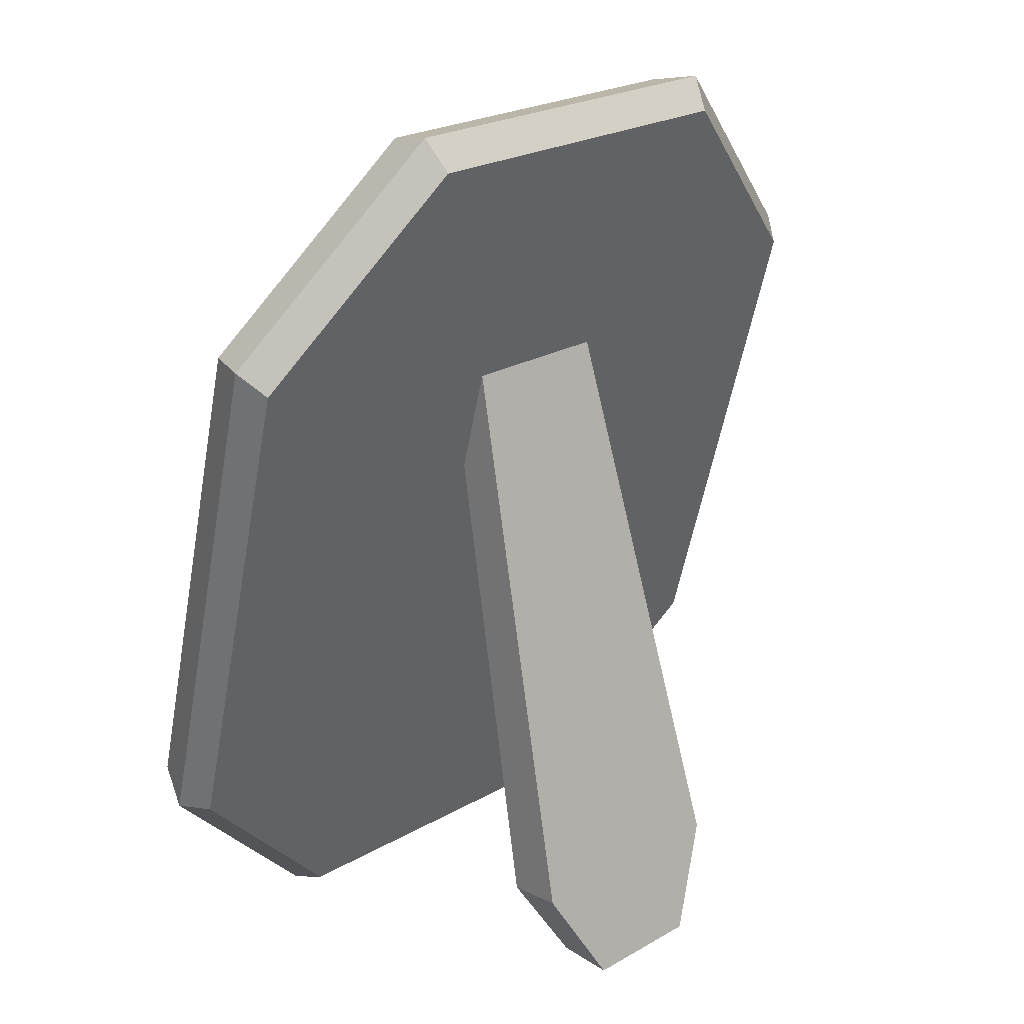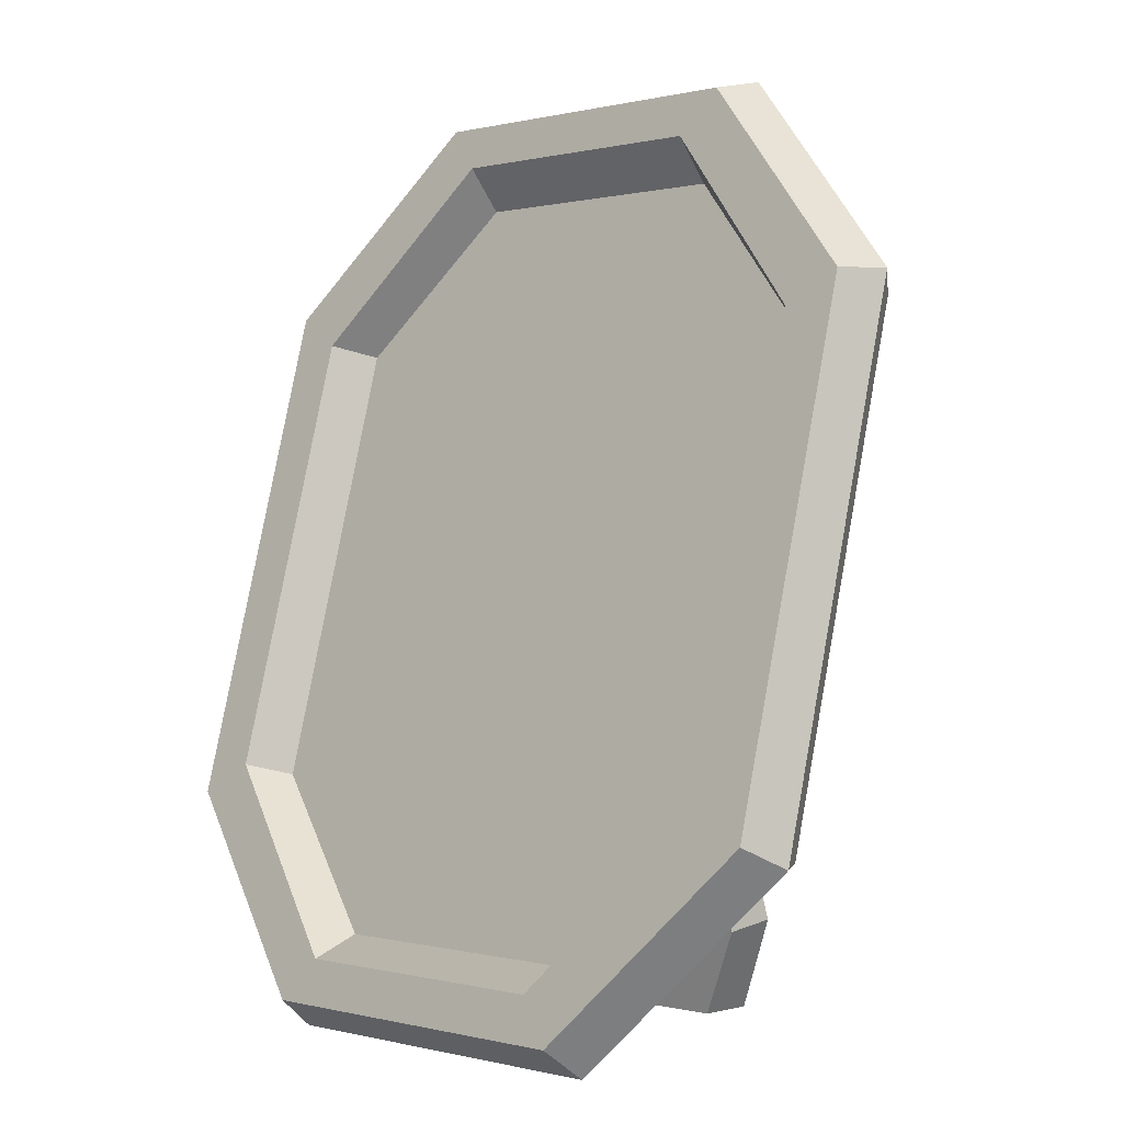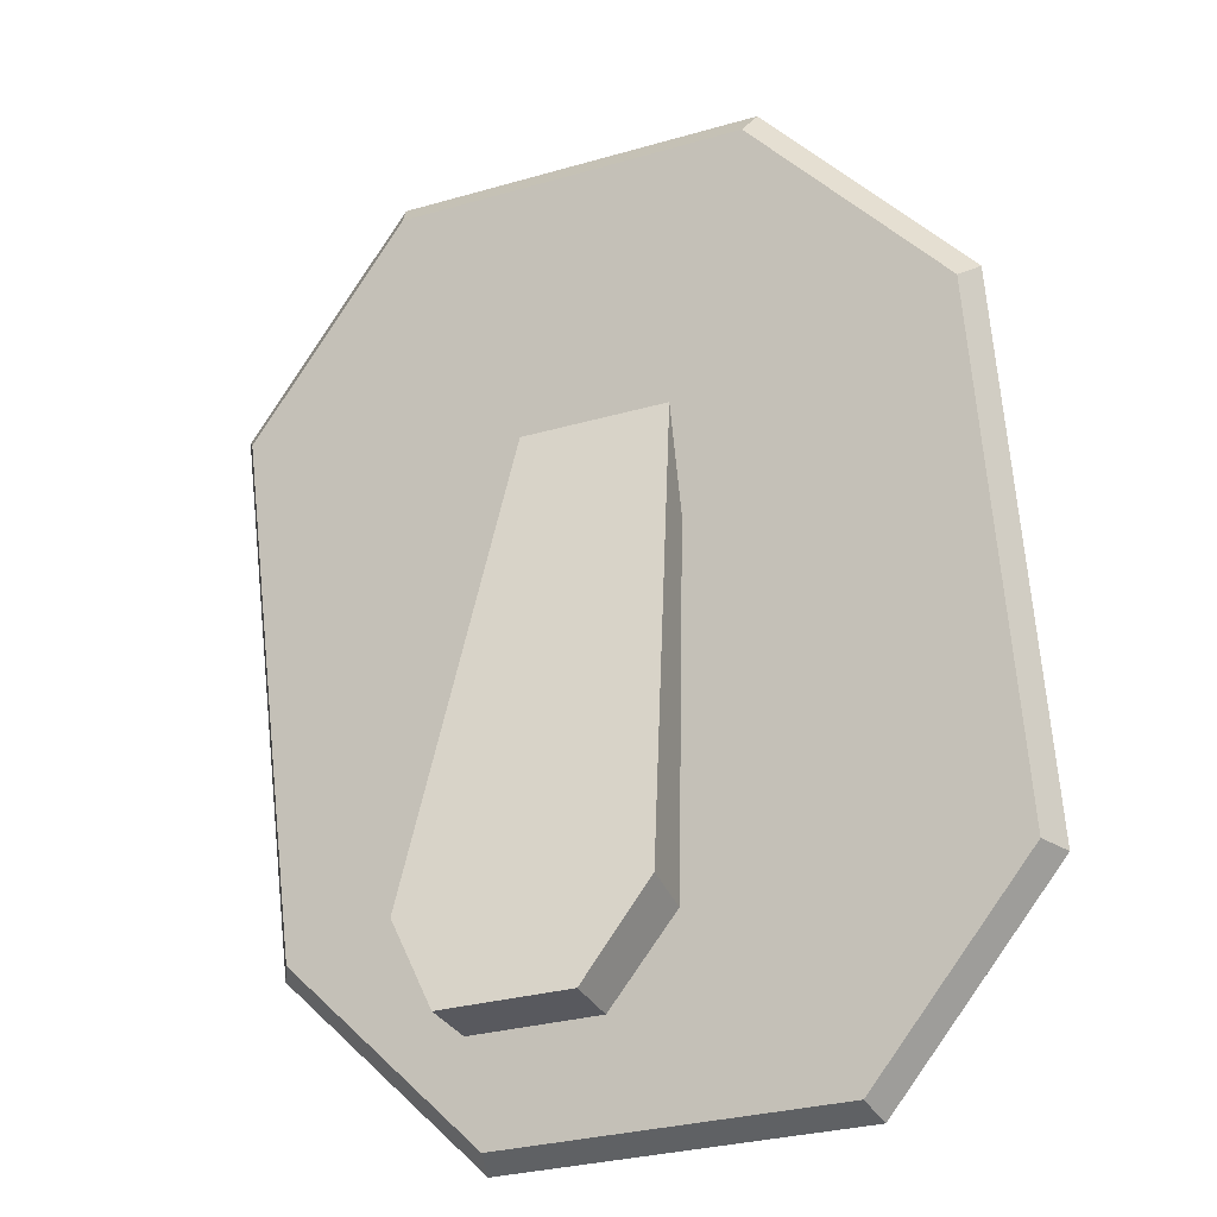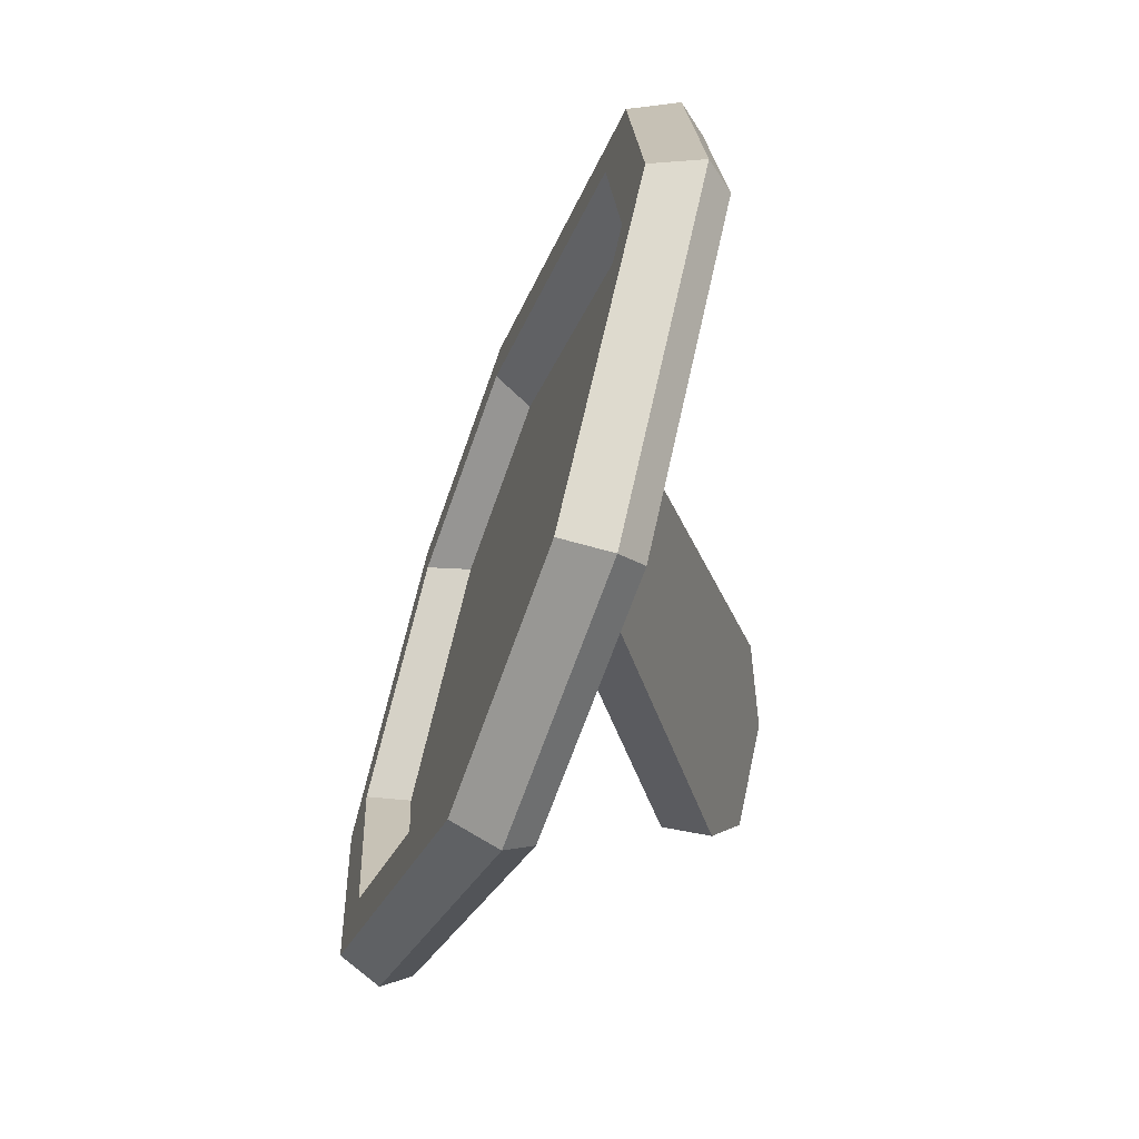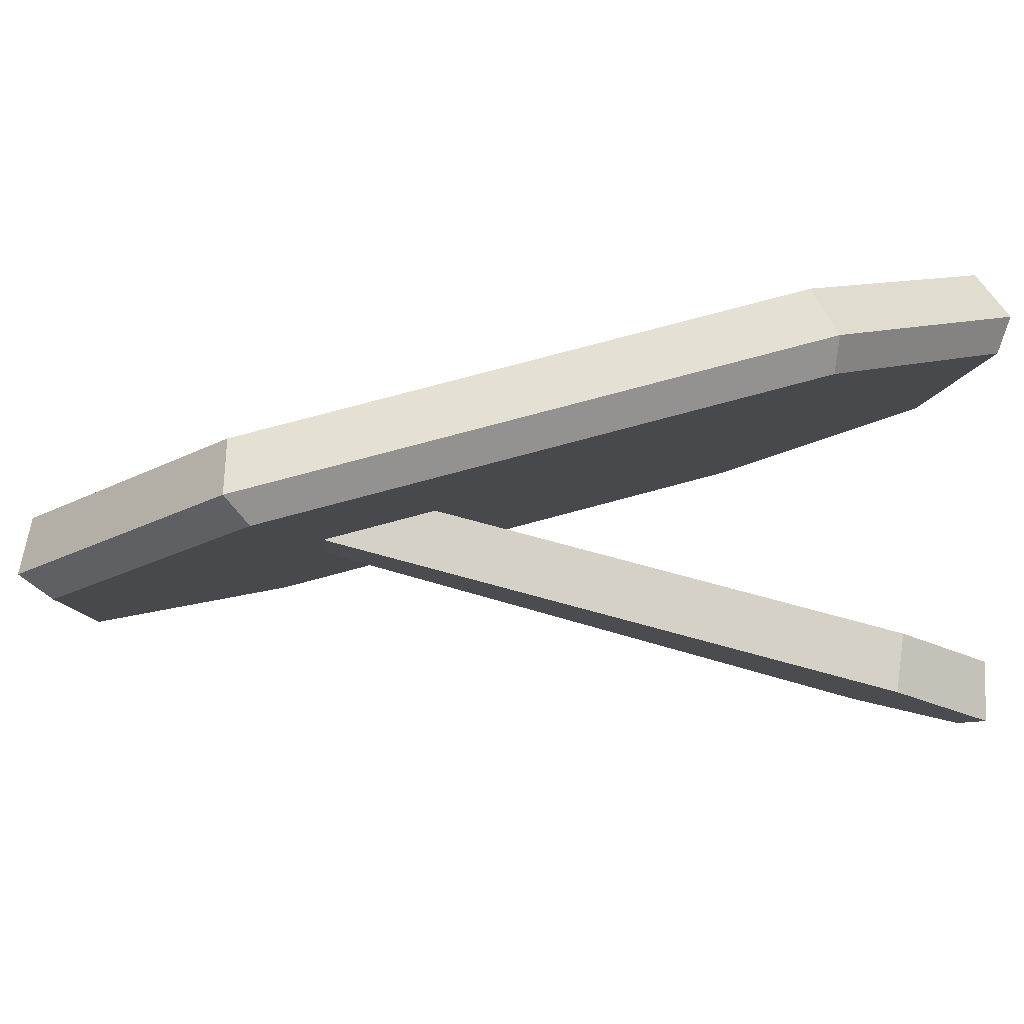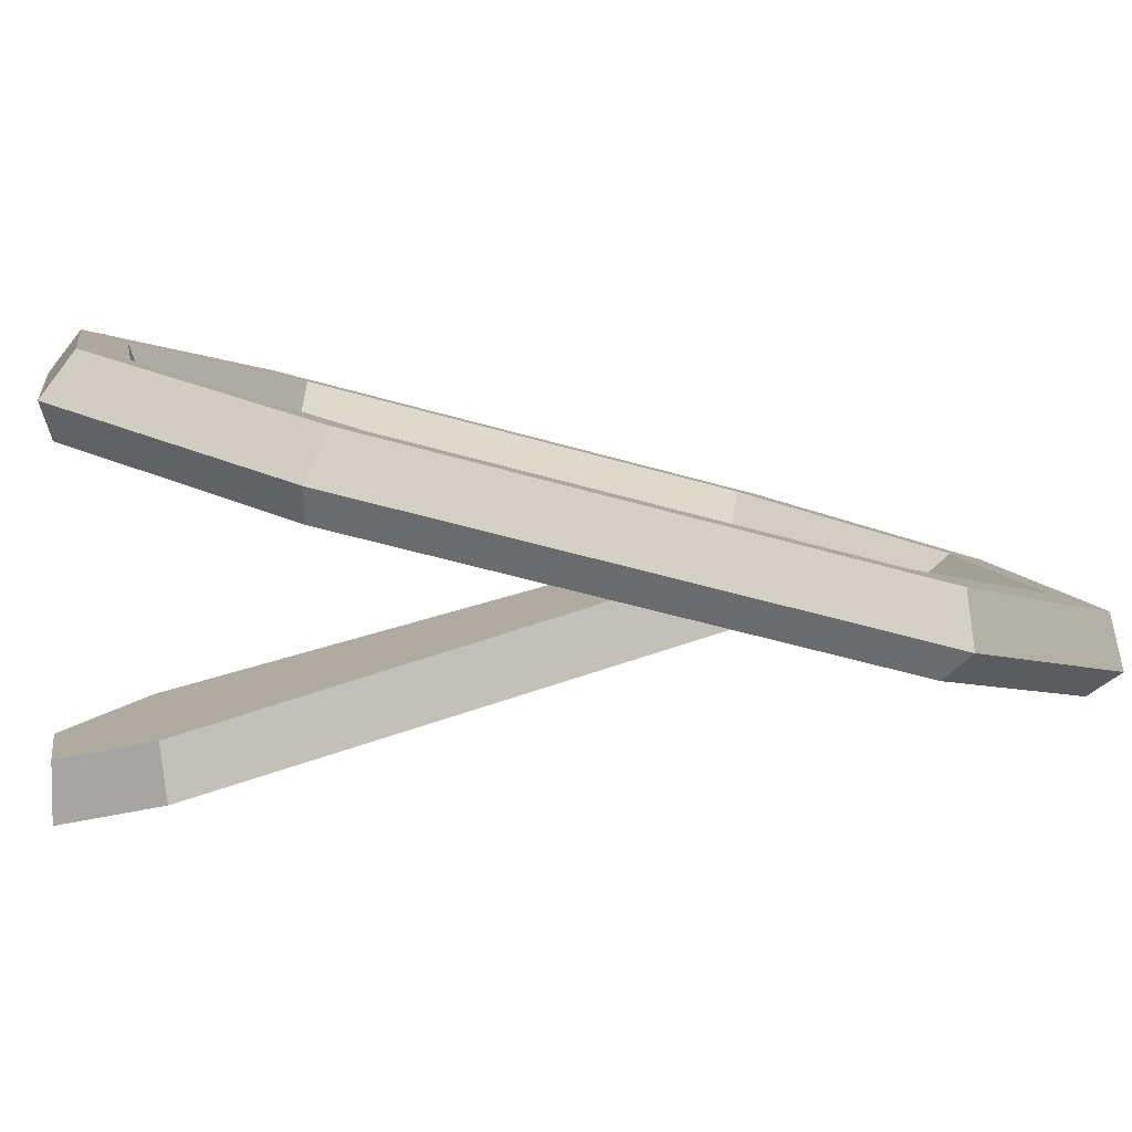
<metadata>
{"format":"obj","ext":"obj","renderer":"f3d","projection":"perspective","resolution":1024,"background":"white","views":[{"elev":23.7,"azim":136.4,"up":"+Y"},{"elev":0.1,"azim":43.8,"up":"+Y"},{"elev":-30.5,"azim":-157.5,"up":"+Y"},{"elev":65.2,"azim":102.3,"up":"+Y"},{"elev":-5.9,"azim":-92.9,"up":"+Z"},{"elev":7.5,"azim":80.5,"up":"+Z"}]}
</metadata>
<code>
v 2.956 21.1 0.08917
v -2.956 21.1 0.08917
v 2.956 25.45 -1.002
v -2.956 25.45 -1.002
v -2.364 0.005211 -5.562
v -4.428 3.572 -4.607
v -4.461 3.833 -6.793
v -2.382 0 -7.82
v 4.428 3.572 -4.607
v 2.364 0.005211 -5.562
v 4.461 3.833 -6.793
v 2.382 0 -7.82
v -5.558 3.619 6.05
v 5.558 3.619 6.05
v 5.558 2.899 8.059
v -5.558 2.899 8.059
v 6.955 1.215 8.51
v -6.955 1.215 8.51
v 6.955 0.4349 5.597
v -6.955 0.4349 5.597
v 6.955 34.76 -3.6
v -6.955 34.76 -3.6
v 6.955 35.54 -0.6874
v -6.955 35.54 -0.6874
v 5.558 33.86 -0.2361
v -5.558 33.86 -0.2361
v 5.558 32.23 -1.616
v -5.558 32.23 -1.616
v 11.12 9.342 4.517
v 11.12 26.51 -0.08218
v 12.03 26.96 1.612
v 12.03 9.796 6.211
v 14.08 28.16 1.291
v 14.08 8.598 6.532
v 14.08 27.38 -1.622
v 14.08 7.817 3.619
v -14.08 7.817 3.619
v -14.08 27.38 -1.622
v -14.08 28.16 1.291
v -14.08 8.598 6.532
v -12.03 26.96 1.612
v -12.03 9.796 6.211
v -11.12 26.51 -0.08218
v -11.12 9.342 4.517
v 0 17.92 2.217
v 0 17.6 0.9988
v -7.289 0 6.906
v -14.75 7.737 4.833
v -14.75 28.24 -0.6599
v -7.289 35.97 -2.733
v 7.289 35.97 -2.733
v 14.75 28.24 -0.6599
v 14.75 7.737 4.833
v 7.289 0 6.906
f 1 2 6 9
f 12 10 5 8
f 1 9 11 3
f 2 1 3 4
f 7 6 2 4
f 11 7 4 3
f 5 6 7 8
f 9 10 12 11
f 11 12 8 7
f 9 6 5 10
f 14 13 16 15
f 15 16 18 17
f 54 47 20 19
f 21 22 50 51
f 23 24 26 25
f 25 26 28 27
f 25 27 30 31
f 23 25 31 33
f 21 51 52 35
f 16 13 44 42
f 18 16 42 40
f 20 47 48 37
f 29 30 45
f 30 29 32 31
f 31 32 34 33
f 52 53 36 35
f 35 36 46
f 37 38 46
f 38 37 48 49
f 39 40 42 41
f 41 42 44 43
f 43 44 45
f 26 41 43 28
f 24 39 41 26
f 22 38 49 50
f 15 32 29 14
f 17 34 32 15
f 19 36 53 54
f 13 14 45
f 19 20 46
f 46 22 21
f 27 28 45
f 27 45 30
f 35 46 21
f 19 46 36
f 45 14 29
f 46 20 37
f 22 46 38
f 43 45 28
f 13 45 44
f 48 47 18 40
f 49 48 40 39
f 50 49 39 24
f 51 50 24 23
f 52 51 23 33
f 33 34 53 52
f 54 53 34 17
f 17 18 47 54

</code>
